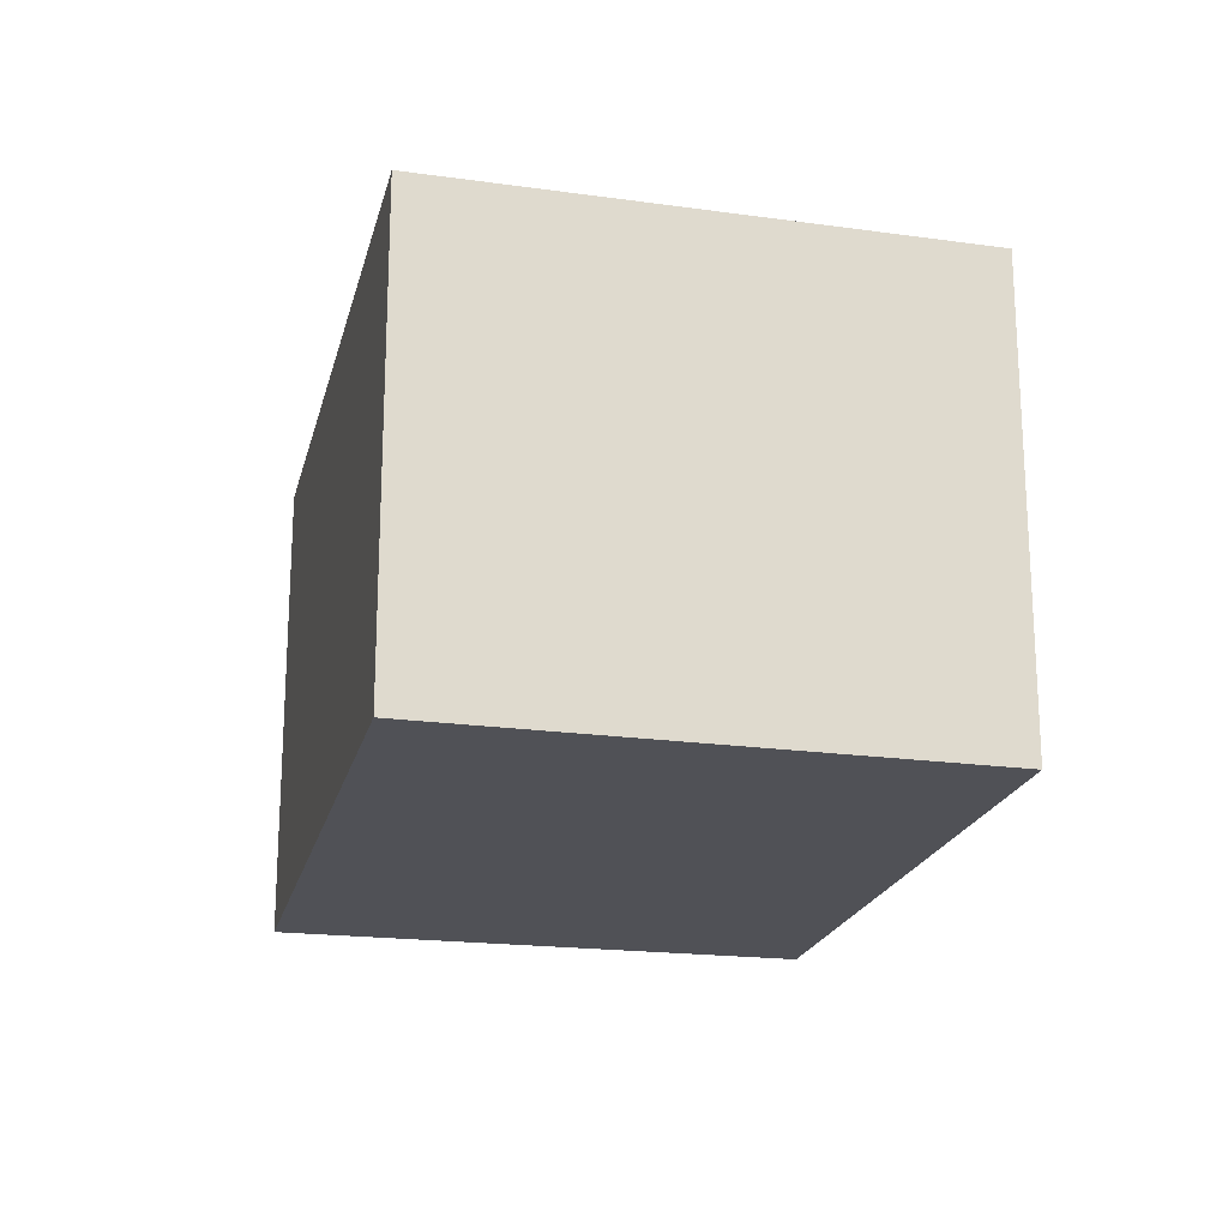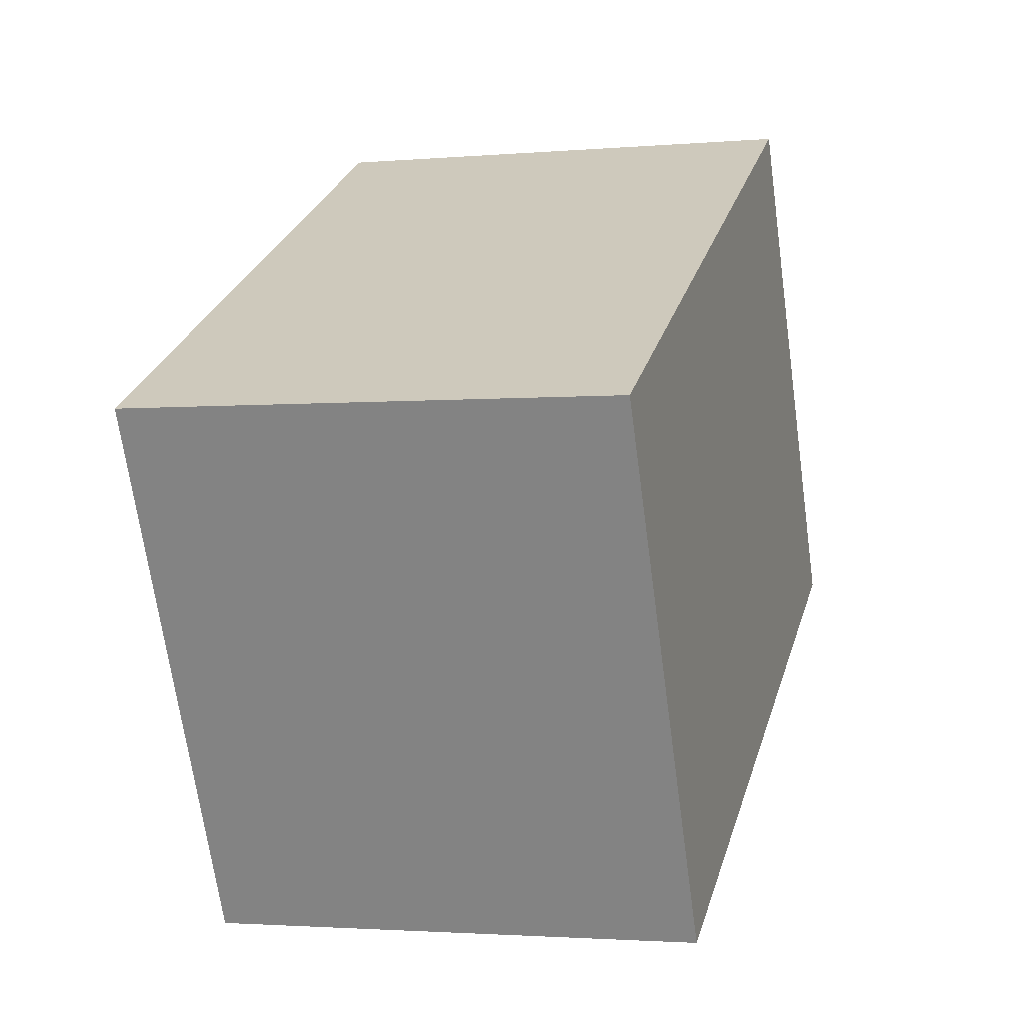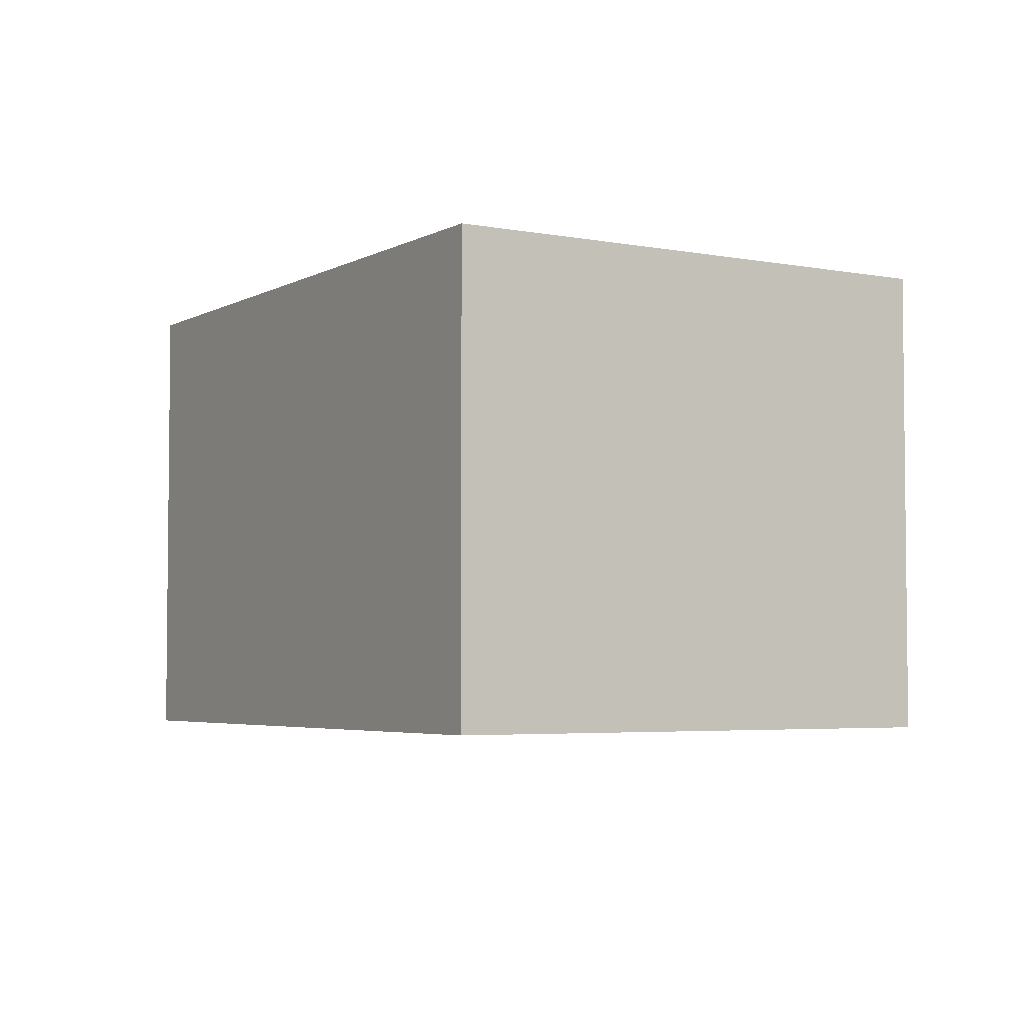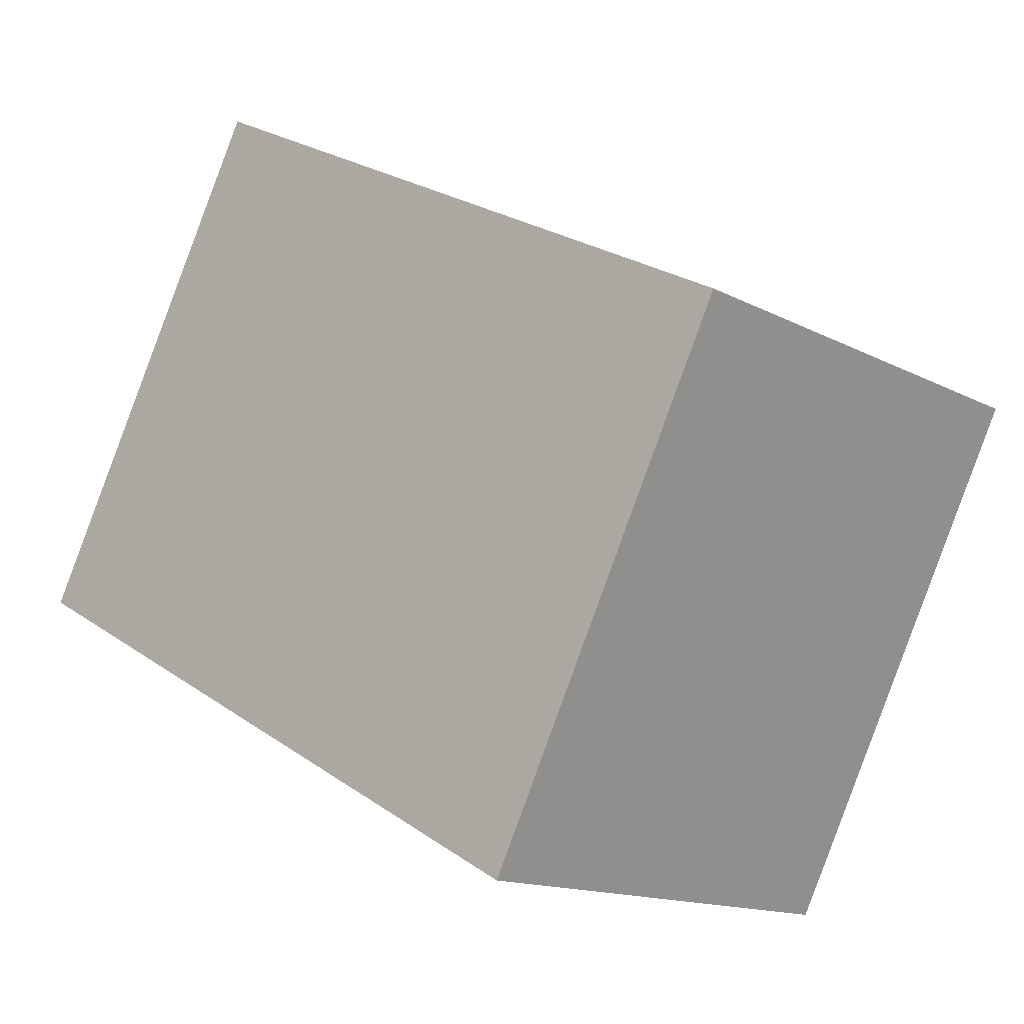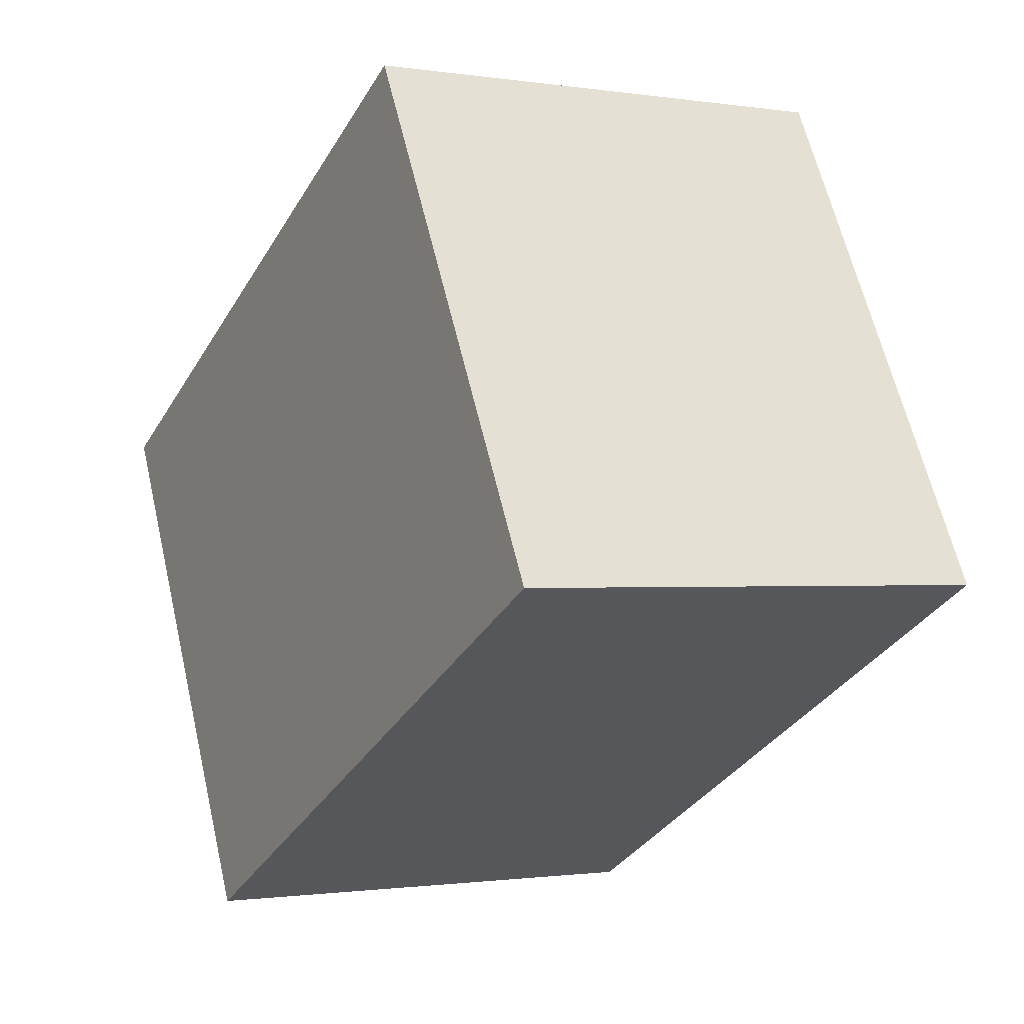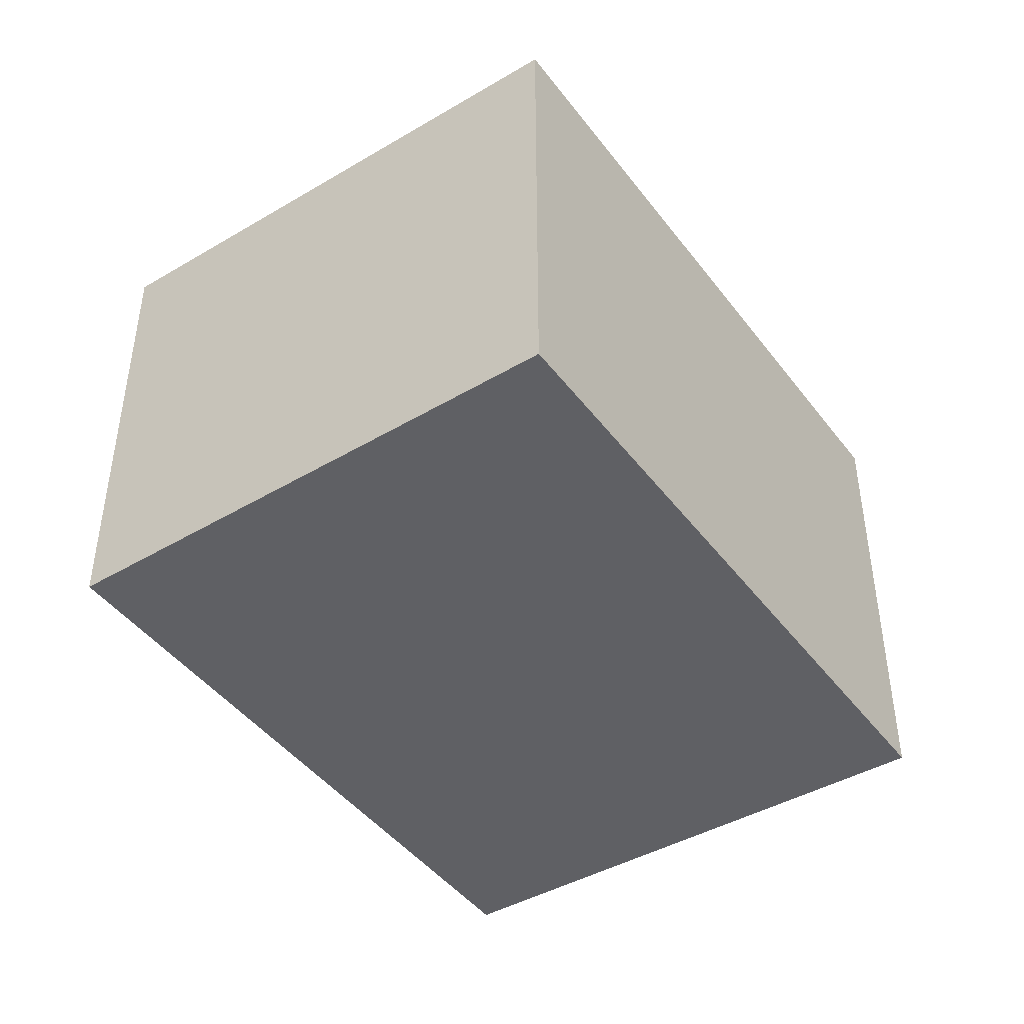
<metadata>
{"format":"obj","ext":"obj","renderer":"f3d","projection":"perspective","resolution":1024,"background":"white","views":[{"elev":-20.4,"azim":-131.2,"up":"+Y"},{"elev":-2.2,"azim":-72.9,"up":"+Z"},{"elev":-4.1,"azim":-149.2,"up":"+Y"},{"elev":-14.3,"azim":-138.9,"up":"+Z"},{"elev":-1.1,"azim":60.3,"up":"+Z"},{"elev":-44.9,"azim":96.3,"up":"+Y"}]}
</metadata>
<code>
v  0 2.148 1.315e-16
v  3.95 2.148 -0.687
v  1.118 2.148 -2.21
v  2.777 2.148 1.494
v  1.118 1.353e-16 -2.21
v  0 0 0
v  2.777 -9.148e-17 1.494
v  3.95 4.207e-17 -0.687
g defaultobject
f 1 2 3
f 2 1 4
f 5 1 3
f 1 5 6
f 6 4 1
f 4 6 7
f 7 2 4
f 2 7 8
f 8 3 2
f 3 8 5
f 8 6 5
f 6 8 7

</code>
